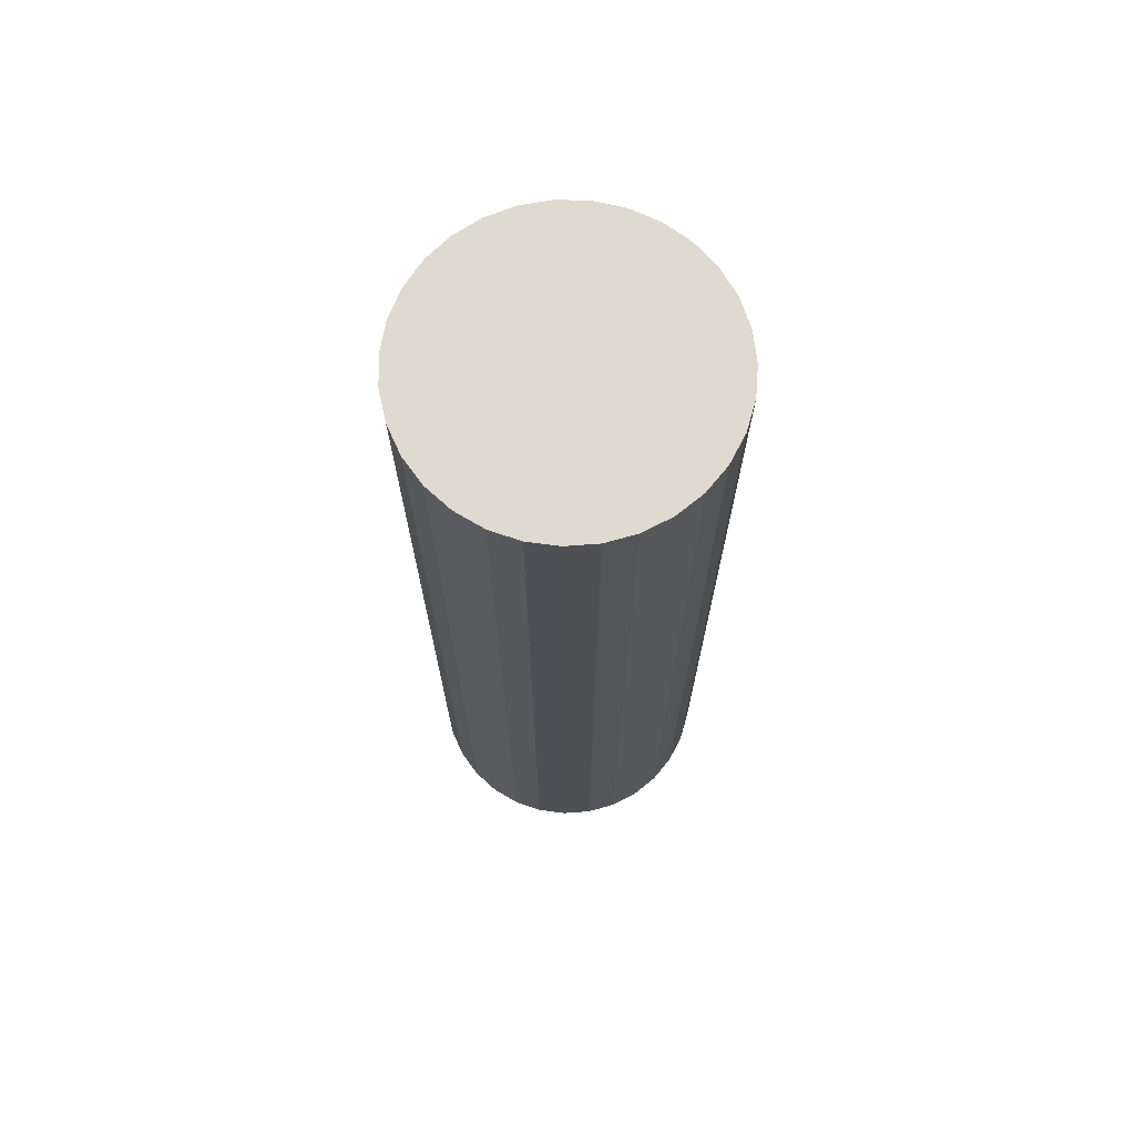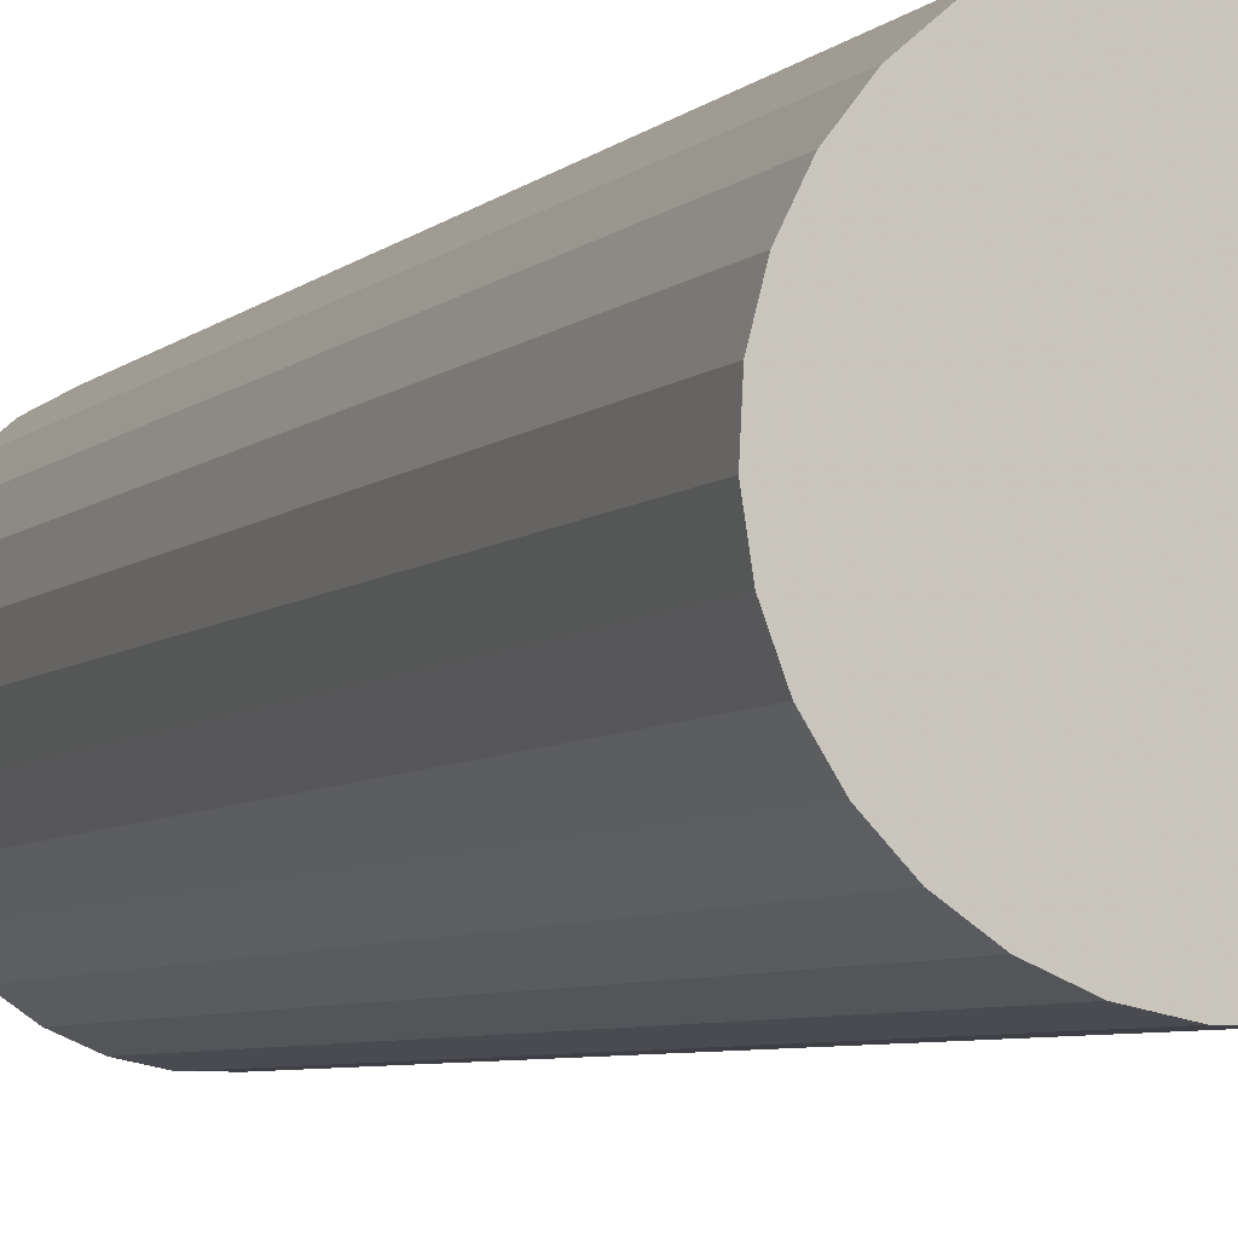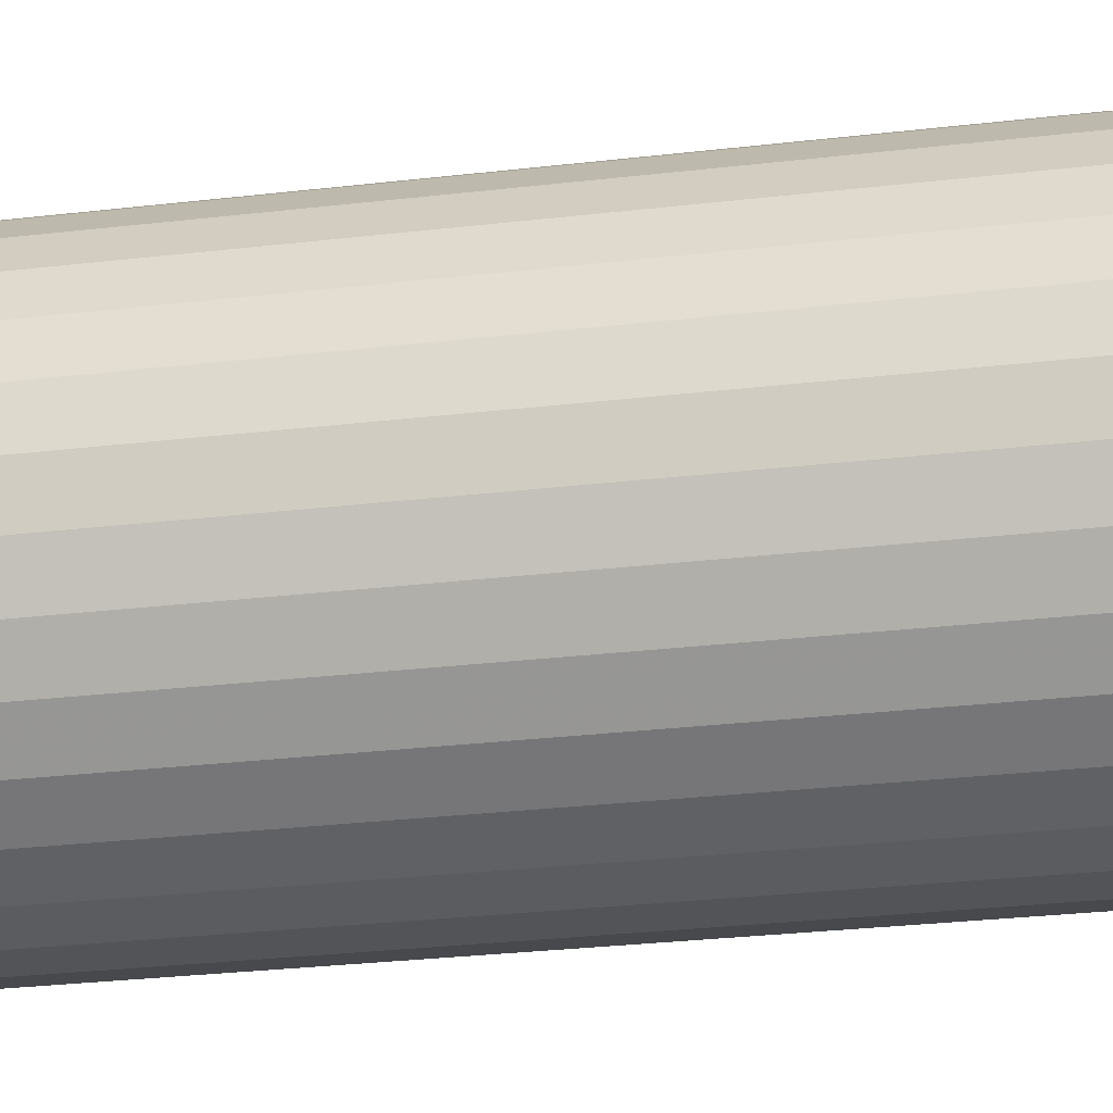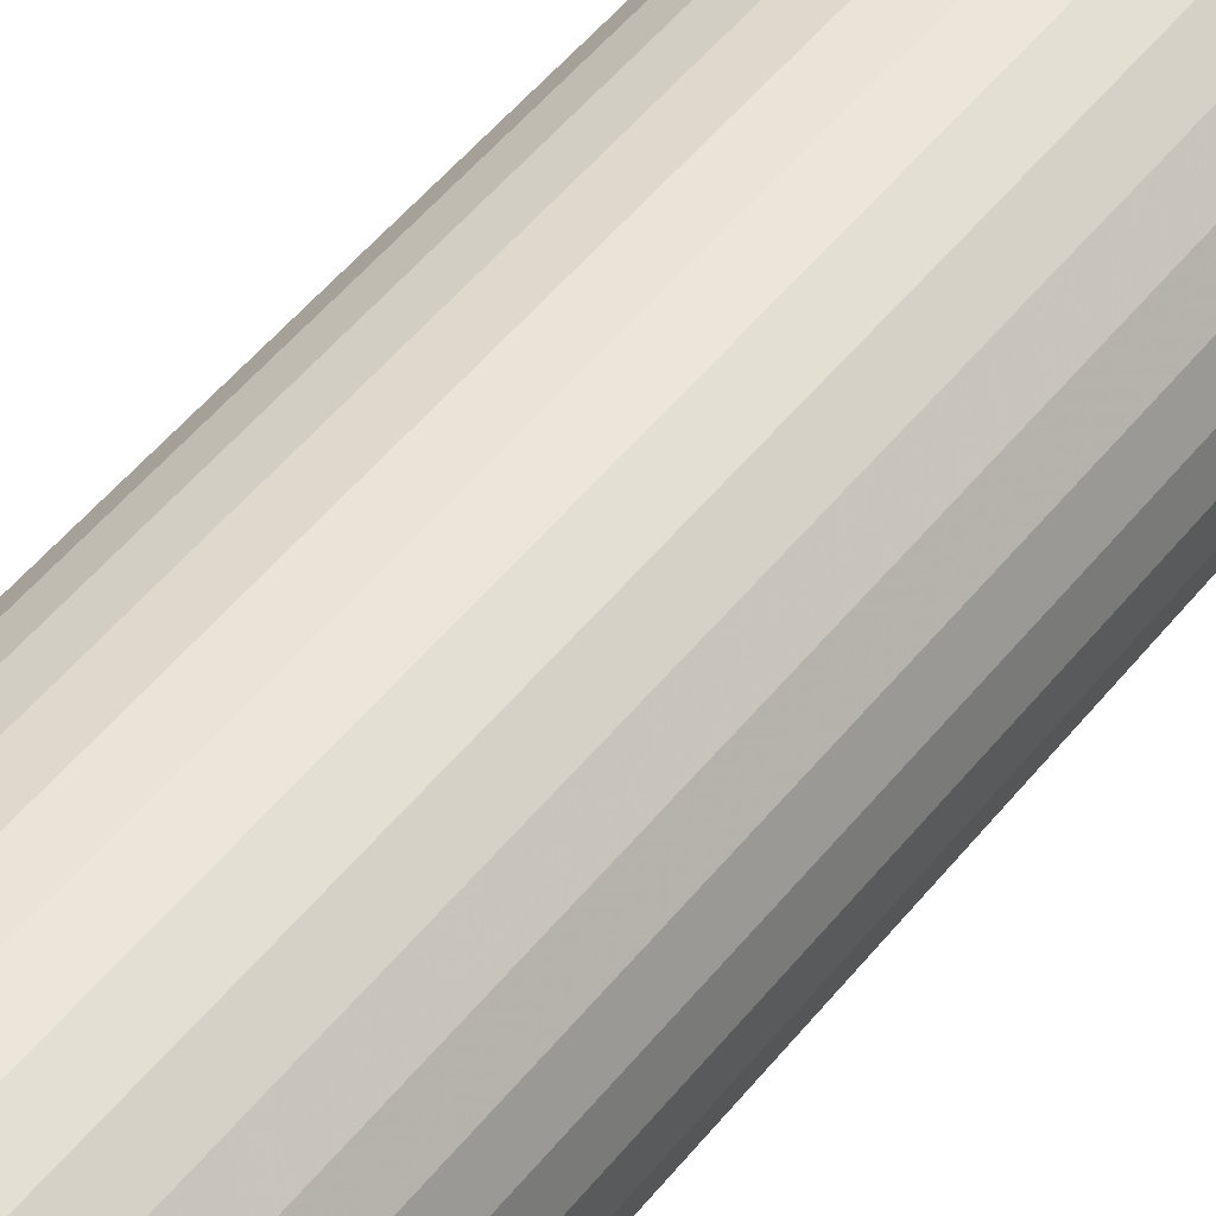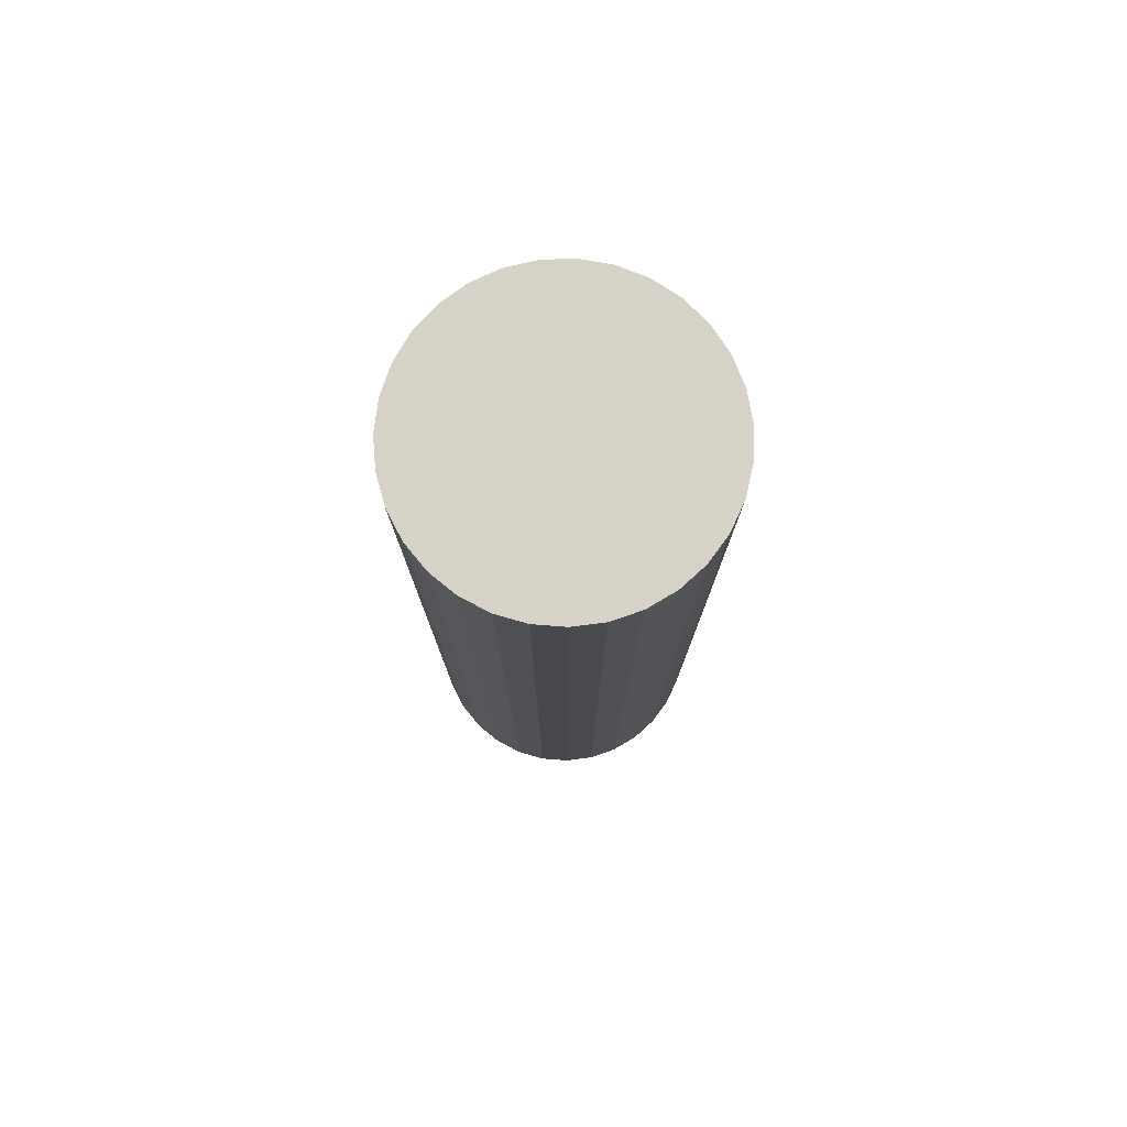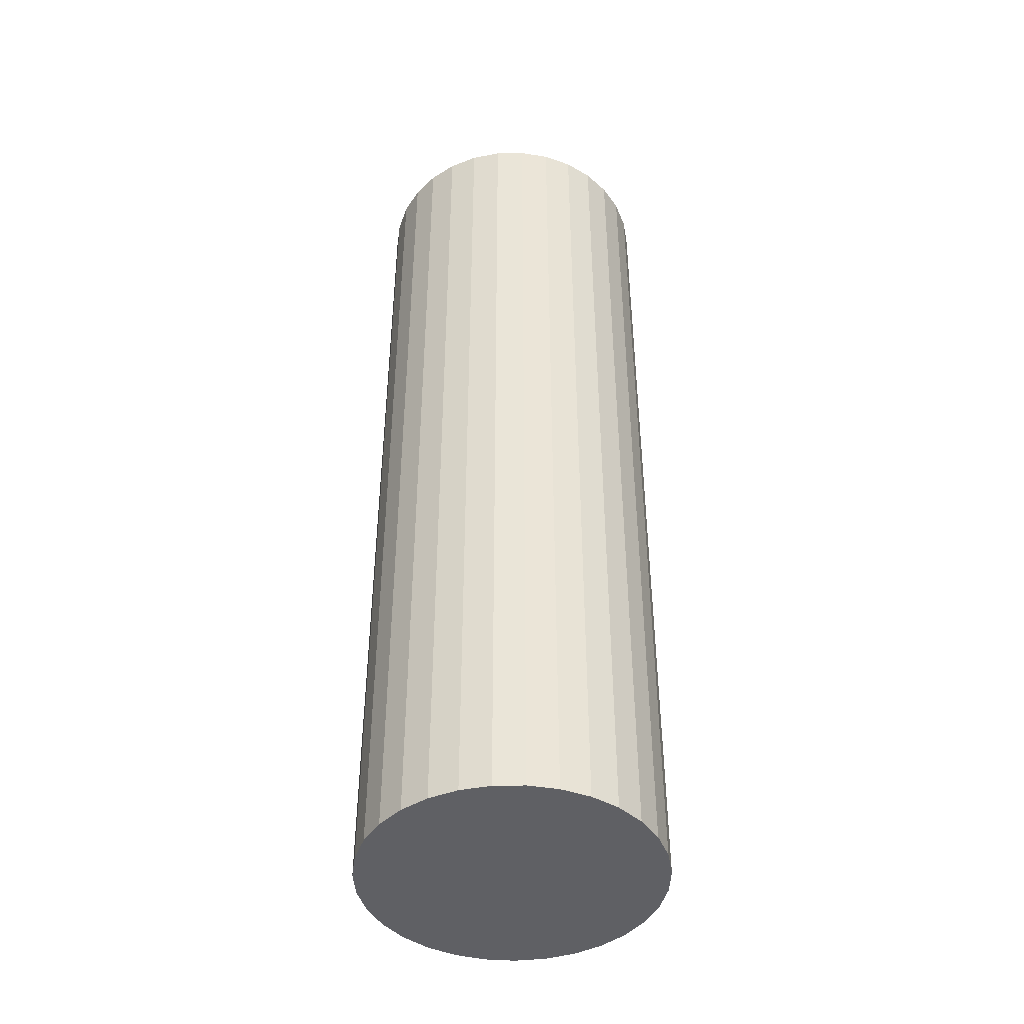
<metadata>
{"format":"obj","ext":"obj","renderer":"f3d","projection":"perspective","resolution":1024,"background":"white","views":[{"elev":70.8,"azim":-108.7,"up":"+Z"},{"elev":-5.2,"azim":159.1,"up":"+Y"},{"elev":-23.6,"azim":-78.1,"up":"+Y"},{"elev":54.6,"azim":-141.5,"up":"+Y"},{"elev":78.2,"azim":-53.7,"up":"+Z"},{"elev":-44.0,"azim":-10.6,"up":"+Z"}]}
</metadata>
<code>
v 0 -0 0.1022
v 0 -0 -0.1022
v -0 0.03197 0.1022
v -0 0.03197 -0.1022
v 0.01552 -0.02795 0.1022
v 0.01552 -0.02795 -0.1022
v 0.006436 0.03132 0.1022
v 0.006436 0.03132 -0.1022
v 0.02317 0.02203 0.1022
v 0.02317 0.02203 -0.1022
v 0.02083 -0.02426 0.1022
v 0.02083 -0.02426 -0.1022
v 0.02528 -0.01957 0.1022
v 0.02528 -0.01957 -0.1022
v 0.03193 -0.001619 0.1022
v 0.03193 -0.001619 -0.1022
v 0.0316 0.004841 0.1022
v 0.0316 0.004841 -0.1022
v -0.02713 0.01691 0.1022
v -0.02713 0.01691 -0.1022
v -0.0287 -0.01408 0.1022
v -0.0287 -0.01408 -0.1022
v 0.01261 0.02938 0.1022
v 0.01261 0.02938 -0.1022
v -0.009571 -0.03051 0.1022
v -0.009571 -0.03051 -0.1022
v -0.02998 0.0111 0.1022
v -0.02998 0.0111 -0.1022
v -0.01826 0.02624 0.1022
v -0.01826 0.02624 -0.1022
v 0.03095 -0.008014 0.1022
v 0.03095 -0.008014 -0.1022
v -0.003235 -0.03181 0.1022
v -0.003235 -0.03181 -0.1022
v 0.003235 -0.03181 0.1022
v 0.003235 -0.03181 -0.1022
v -0.03095 -0.008014 0.1022
v -0.03095 -0.008014 -0.1022
v 0.01826 0.02624 0.1022
v 0.01826 0.02624 -0.1022
v 0.02998 0.0111 0.1022
v 0.02998 0.0111 -0.1022
v 0.009571 -0.03051 0.1022
v 0.009571 -0.03051 -0.1022
v -0.01261 0.02938 0.1022
v -0.01261 0.02938 -0.1022
v 0.0287 -0.01408 0.1022
v 0.0287 -0.01408 -0.1022
v 0.02713 0.01691 0.1022
v 0.02713 0.01691 -0.1022
v -0.0316 0.004841 0.1022
v -0.0316 0.004841 -0.1022
v -0.03193 -0.001619 0.1022
v -0.03193 -0.001619 -0.1022
v -0.02528 -0.01957 0.1022
v -0.02528 -0.01957 -0.1022
v -0.02083 -0.02426 0.1022
v -0.02083 -0.02426 -0.1022
v -0.02317 0.02203 0.1022
v -0.02317 0.02203 -0.1022
v -0.006436 0.03132 0.1022
v -0.006436 0.03132 -0.1022
v -0.01552 -0.02795 0.1022
v -0.01552 -0.02795 -0.1022
f 2 8 24
f 2 24 40
f 2 40 10
f 2 10 50
f 2 50 42
f 2 42 18
f 2 18 16
f 2 16 32
f 2 32 48
f 2 48 14
f 2 14 12
f 2 12 6
f 2 6 44
f 2 44 36
f 2 36 34
f 2 34 26
f 2 26 64
f 2 64 58
f 2 58 56
f 2 56 22
f 2 22 38
f 2 38 54
f 2 54 52
f 2 52 28
f 2 28 20
f 2 20 60
f 2 60 30
f 2 30 46
f 2 46 62
f 2 62 4
f 2 4 8
f 23 7 1
f 39 23 1
f 9 39 1
f 49 9 1
f 41 49 1
f 17 41 1
f 15 17 1
f 31 15 1
f 47 31 1
f 13 47 1
f 11 13 1
f 5 11 1
f 43 5 1
f 35 43 1
f 33 35 1
f 25 33 1
f 63 25 1
f 57 63 1
f 55 57 1
f 21 55 1
f 37 21 1
f 53 37 1
f 51 53 1
f 27 51 1
f 19 27 1
f 59 19 1
f 29 59 1
f 45 29 1
f 61 45 1
f 3 61 1
f 7 3 1
f 7 23 8
f 8 23 24
f 23 39 24
f 24 39 40
f 39 9 40
f 40 9 10
f 9 49 10
f 10 49 50
f 49 41 50
f 50 41 42
f 41 17 42
f 42 17 18
f 17 15 18
f 18 15 16
f 15 31 16
f 16 31 32
f 31 47 32
f 32 47 48
f 47 13 48
f 48 13 14
f 13 11 14
f 14 11 12
f 11 5 12
f 12 5 6
f 5 43 6
f 6 43 44
f 43 35 44
f 44 35 36
f 35 33 36
f 36 33 34
f 33 25 34
f 34 25 26
f 25 63 26
f 26 63 64
f 63 57 64
f 64 57 58
f 57 55 58
f 58 55 56
f 55 21 56
f 56 21 22
f 21 37 22
f 22 37 38
f 37 53 38
f 38 53 54
f 53 51 54
f 54 51 52
f 51 27 52
f 52 27 28
f 27 19 28
f 28 19 20
f 19 59 20
f 20 59 60
f 59 29 60
f 60 29 30
f 29 45 30
f 30 45 46
f 45 61 46
f 46 61 62
f 3 7 4
f 4 7 8
f 61 3 62
f 62 3 4

</code>
